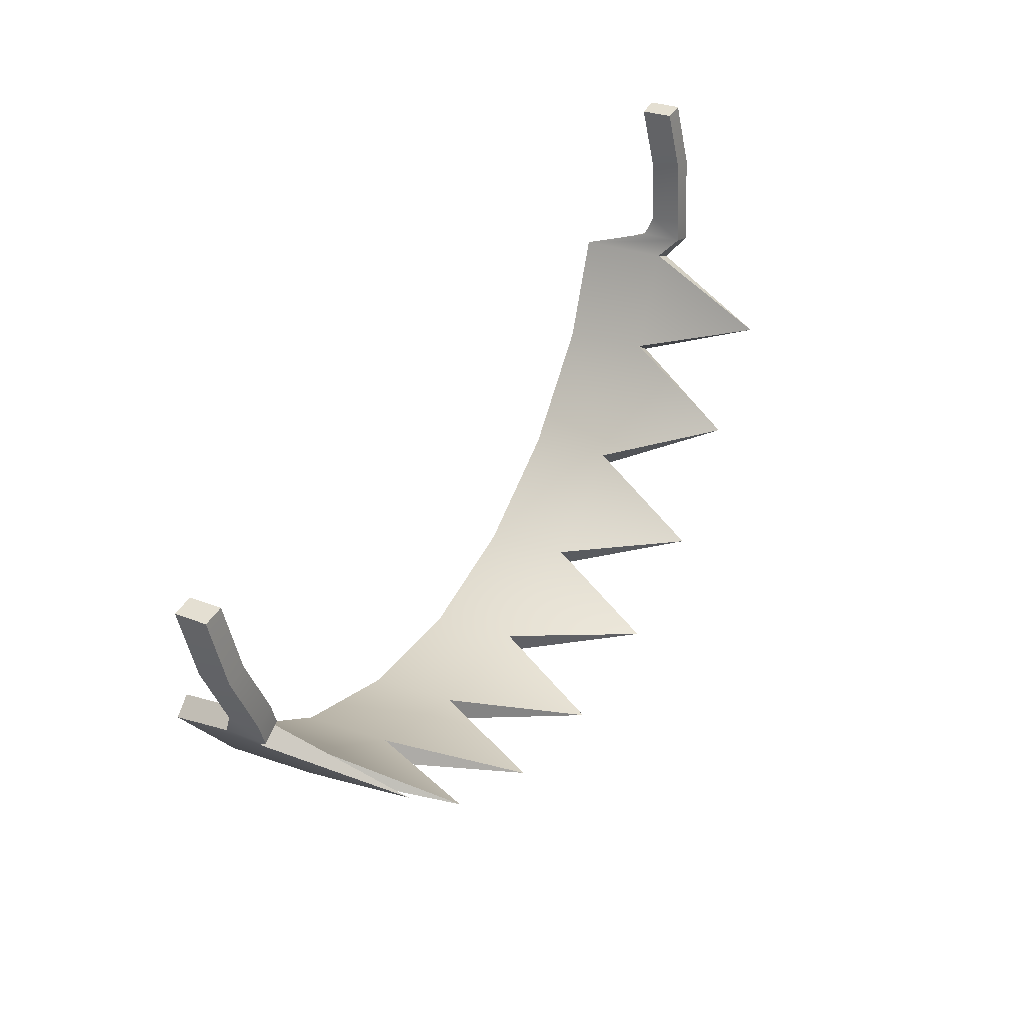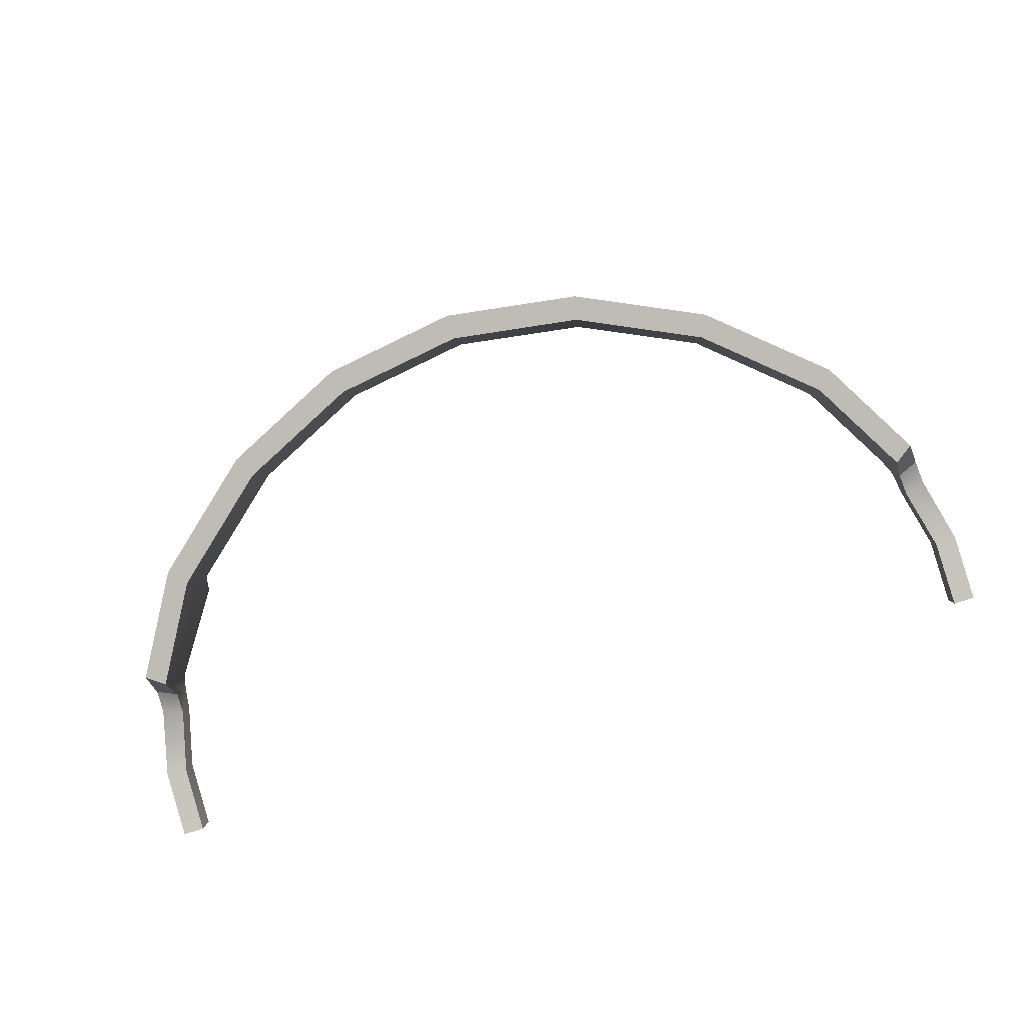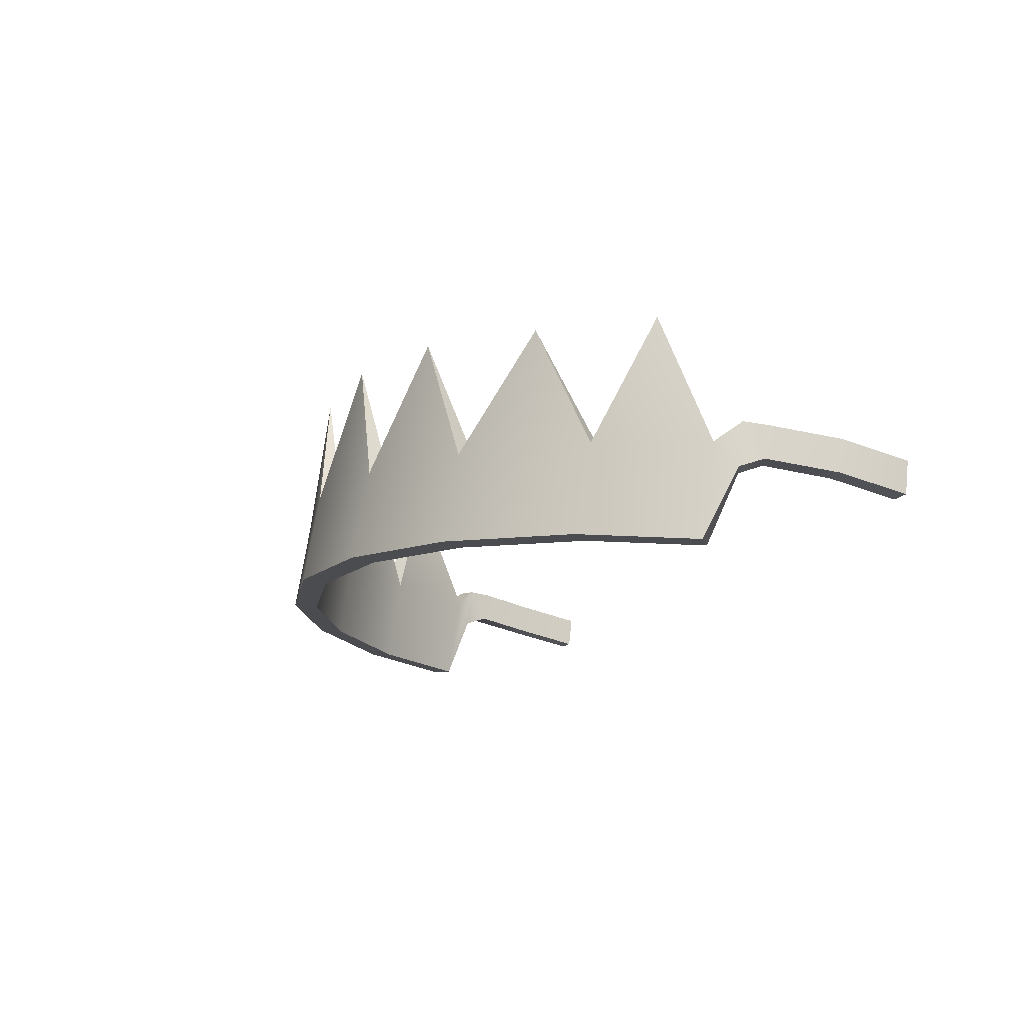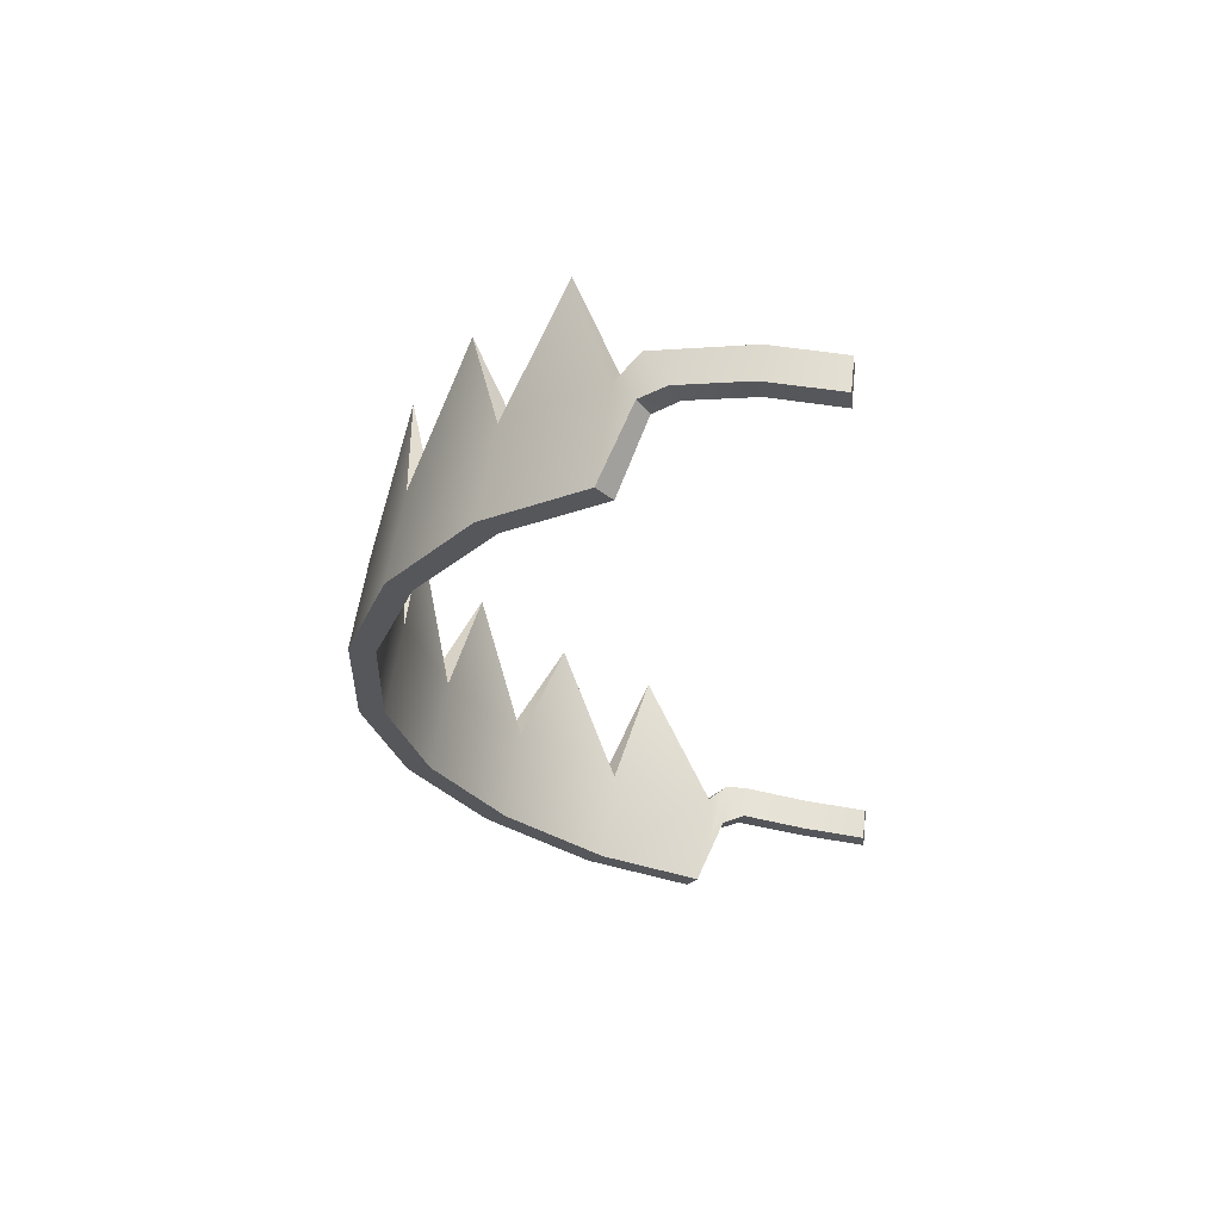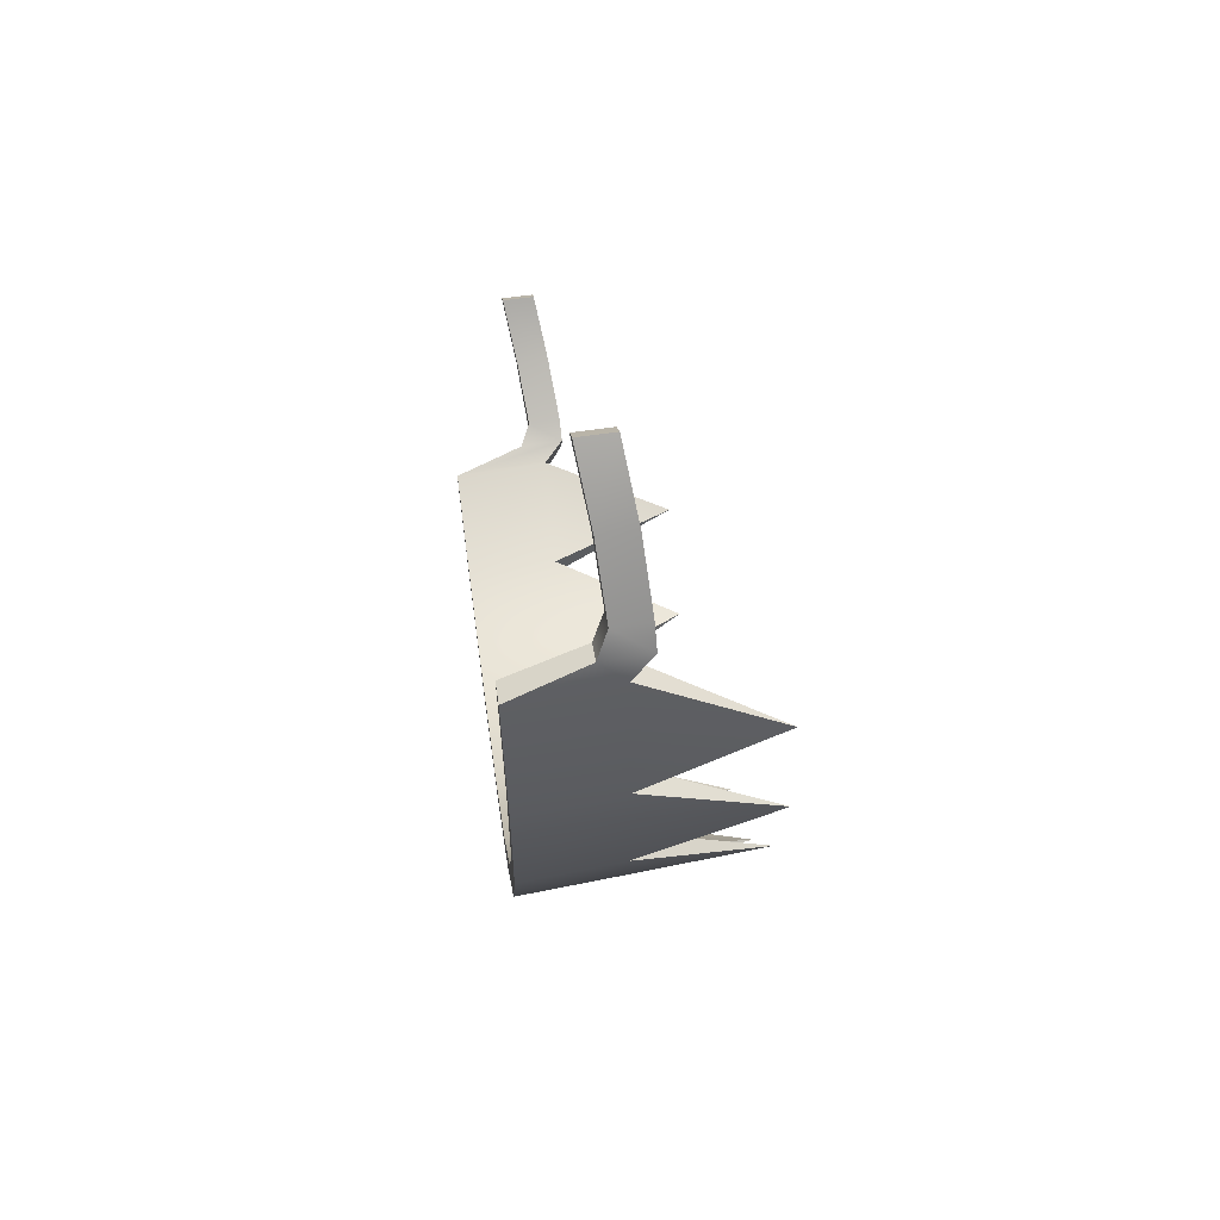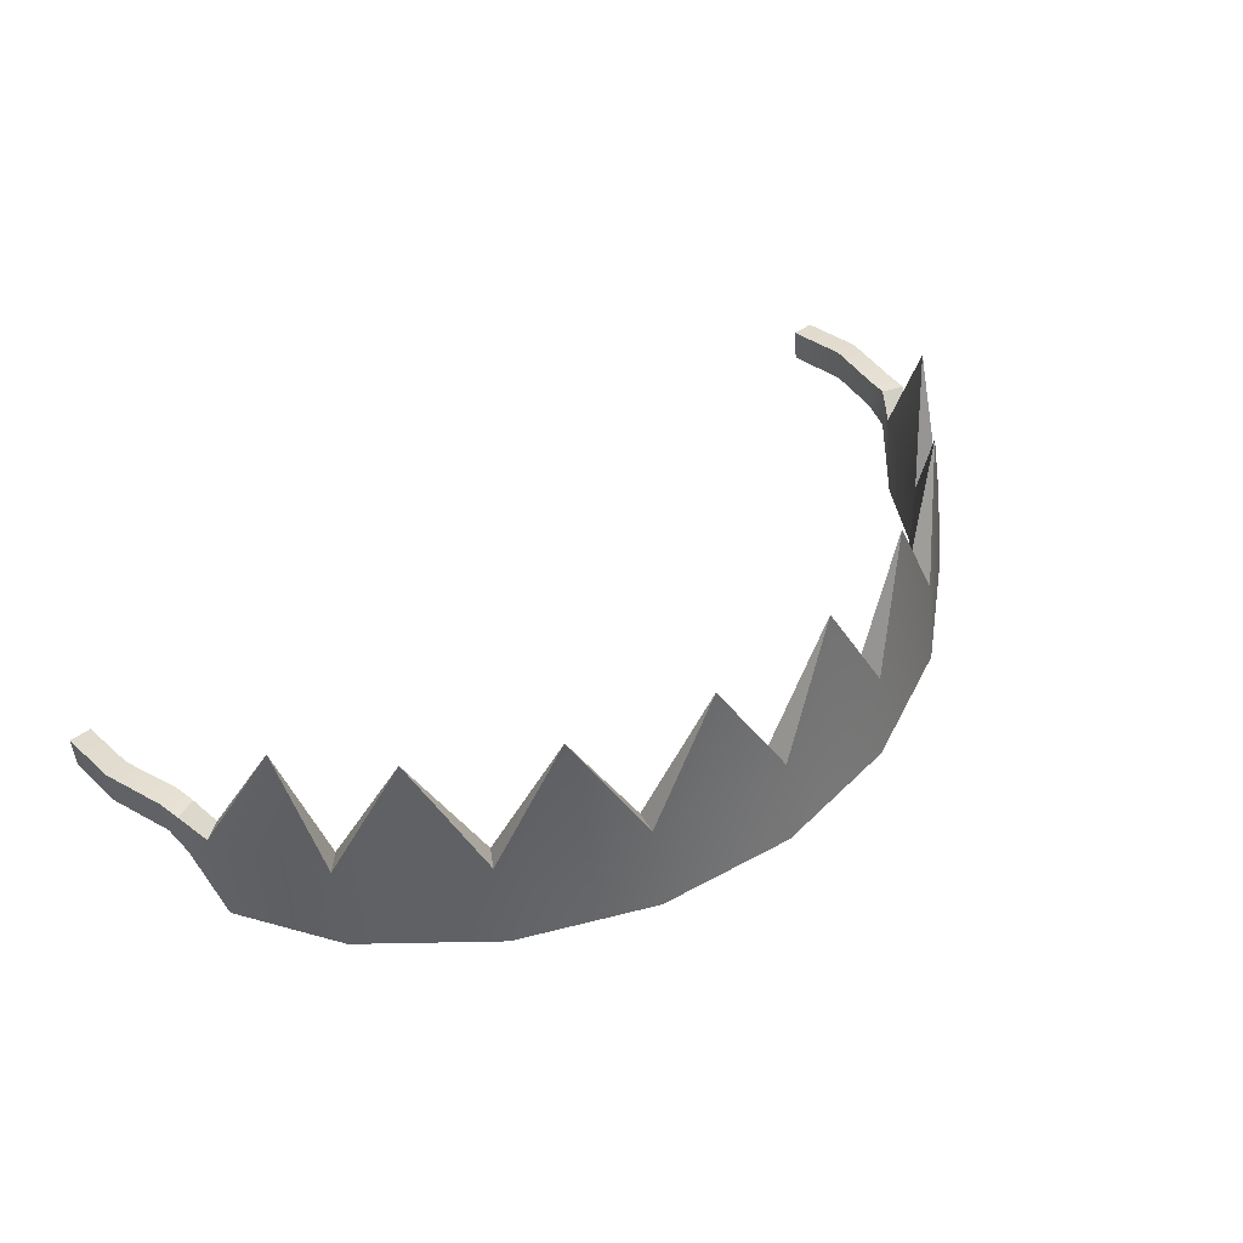
<metadata>
{"format":"obj","ext":"obj","renderer":"f3d","projection":"perspective","resolution":1024,"background":"white","views":[{"elev":43.1,"azim":-61.1,"up":"+Y"},{"elev":-79.9,"azim":17.7,"up":"+Z"},{"elev":-13.5,"azim":71.8,"up":"+Z"},{"elev":-27.4,"azim":96.9,"up":"+Z"},{"elev":13.1,"azim":-95.6,"up":"+Y"},{"elev":47.4,"azim":-39.2,"up":"+Z"}]}
</metadata>
<code>
g Trap_RightSide
v -1.188 -1.802 0.2207
v -1.132 -1.708 0.2108
v -0.8732 -1.87 0.8133
v -1.132 -1.708 0.2108
v -0.5766 -1.962 0.2335
v -0.8732 -1.87 0.8133
v -0.5766 -1.962 0.2335
v -0.6013 -2.07 0.2463
v -0.8732 -1.87 0.8133
v -0.6013 -2.07 0.2463
v -1.188 -1.802 0.2207
v -0.8732 -1.87 0.8133
v -1.676 -1.387 0.176
v -1.602 -1.308 0.1681
v -1.404 -1.54 0.7797
v -1.602 -1.308 0.1681
v -1.132 -1.708 0.2108
v -1.404 -1.54 0.7797
v -1.132 -1.708 0.2108
v -1.188 -1.802 0.2207
v -1.404 -1.54 0.7797
v -1.188 -1.802 0.2207
v -1.676 -1.387 0.176
v -1.404 -1.54 0.7797
v -1.957 -0.9181 0.1429
v -1.874 -0.8571 0.1366
v -1.743 -1.148 0.7363
v -1.874 -0.8571 0.1366
v -1.602 -1.308 0.1681
v -1.743 -1.148 0.7363
v -1.602 -1.308 0.1681
v -1.676 -1.387 0.176
v -1.743 -1.148 0.7363
v -1.676 -1.387 0.176
v -1.957 -0.9181 0.1429
v -1.743 -1.148 0.7363
v 0.6532 -2.055 0.2417
v 0.3395 -2.027 0.829
v 0.6166 -1.949 0.2314
v 0.6166 -1.949 0.2314
v 0.3395 -2.027 0.829
v 0.01842 -2.045 0.2438
v 0.01842 -2.045 0.2438
v 0.3395 -2.027 0.829
v 0.03086 -2.157 0.2542
v 0.03086 -2.157 0.2542
v 0.3395 -2.027 0.829
v 0.6532 -2.055 0.2417
v 1.217 -1.785 0.2073
v 0.9099 -1.847 0.8074
v 1.162 -1.691 0.1981
v 1.162 -1.691 0.1981
v 0.9099 -1.847 0.8074
v 0.6166 -1.949 0.2314
v 0.6166 -1.949 0.2314
v 0.9099 -1.847 0.8074
v 0.6532 -2.055 0.2417
v 0.6532 -2.055 0.2417
v 0.9099 -1.847 0.8074
v 1.217 -1.785 0.2073
v 1.975 -0.8869 0.1444
v 1.808 -1.061 0.7361
v 1.887 -0.8329 0.1379
v 1.887 -0.8329 0.1379
v 1.808 -1.061 0.7361
v 1.636 -1.271 0.1645
v 1.636 -1.271 0.1645
v 1.808 -1.061 0.7361
v 1.714 -1.342 0.1687
v 1.714 -1.342 0.1687
v 1.808 -1.061 0.7361
v 1.975 -0.8869 0.1444
v 0.03086 -2.157 0.2542
v -0.2755 -2.048 0.8286
v 0.01842 -2.045 0.2438
v 0.01842 -2.045 0.2438
v -0.2755 -2.048 0.8286
v -0.5766 -1.962 0.2335
v -0.5766 -1.962 0.2335
v -0.2755 -2.048 0.8286
v -0.6013 -2.07 0.2463
v -0.6013 -2.07 0.2463
v -0.2755 -2.048 0.8286
v 0.03086 -2.157 0.2542
v 1.714 -1.342 0.1687
v 1.452 -1.5 0.7448
v 1.636 -1.271 0.1645
v 1.636 -1.271 0.1645
v 1.452 -1.5 0.7448
v 1.162 -1.691 0.1981
v 1.162 -1.691 0.1981
v 1.452 -1.5 0.7448
v 1.217 -1.785 0.2073
v 1.217 -1.785 0.2073
v 1.452 -1.5 0.7448
v 1.714 -1.342 0.1687
v -2.107 -0.3865 0.1604
v -2.007 -0.3772 0.1596
v -1.933 -0.6634 0.2102
v -2.029 -0.7002 0.2136
v -1.918 -0.7668 0.2203
v -2.014 -0.8091 0.2242
v -2.112 -0.07289 0.09193
v -2.012 -0.07214 0.09201
v -2.007 -0.3772 0.1596
v -2.107 -0.3865 0.1604
v -0.6013 -2.07 0.2463
v 0.03086 -2.157 0.2542
v 0.01864 -2.227 -0.1618
v -0.6031 -2.14 -0.1713
v -1.188 -1.802 0.2207
v -1.184 -1.874 -0.1982
v -1.676 -1.387 0.176
v -1.684 -1.447 -0.2405
v -1.957 -0.9843 -0.2861
v -1.957 -0.9181 0.1429
v -2.013 -0.8341 0.02546
v -2.014 -0.8091 0.2242
v -2.029 -0.719 0.06451
v -2.107 -0.4048 0.0113
v -2.107 -0.3865 0.1604
v -2.029 -0.7002 0.2136
v -2.014 -0.8091 0.2242
v -2.013 -0.8341 0.02546
v -2.112 -0.07289 0.09193
v -2.107 -0.3865 0.1604
v -2.107 -0.4048 0.0113
v -2.112 -0.08942 -0.05715
v -2.012 -0.07214 0.09201
v -2.112 -0.07289 0.09193
v -2.112 -0.08942 -0.05715
v -2.012 -0.08867 -0.05708
v 0.01842 -2.045 0.2438
v -0.5777 -2.03 -0.182
v 0.0179 -2.113 -0.173
v -0.5766 -1.962 0.2335
v -1.134 -1.775 -0.2077
v -1.132 -1.708 0.2108
v -1.61 -1.369 -0.2481
v -1.602 -1.308 0.1681
v -1.874 -0.8571 0.1366
v -1.872 -0.9239 -0.2919
v -1.918 -0.7668 0.2203
v -1.918 -0.7918 0.02148
v -2.007 -0.3955 0.01052
v -1.933 -0.6634 0.2102
v -2.007 -0.3772 0.1596
v -1.933 -0.6822 0.06107
v -1.918 -0.7668 0.2203
v -1.918 -0.7918 0.02148
v -2.007 -0.3772 0.1596
v -2.012 -0.07214 0.09201
v -2.012 -0.08867 -0.05708
v -2.007 -0.3955 0.01052
v -0.6031 -2.14 -0.1713
v 0.01864 -2.227 -0.1618
v 0.0179 -2.113 -0.173
v -0.5777 -2.03 -0.182
v -1.184 -1.874 -0.1982
v -1.134 -1.775 -0.2077
v -1.61 -1.369 -0.2481
v -1.684 -1.447 -0.2405
v -1.957 -0.9843 -0.2861
v -1.872 -0.9239 -0.2919
v -2.007 -0.3955 0.01052
v -2.107 -0.4048 0.0113
v -2.029 -0.719 0.06451
v -1.933 -0.6822 0.06107
v -1.918 -0.7918 0.02148
v -2.013 -0.8341 0.02546
v -2.112 -0.08942 -0.05715
v -2.107 -0.4048 0.0113
v -2.007 -0.3955 0.01052
v -2.012 -0.08867 -0.05708
v -1.957 -0.9181 0.1429
v -2.014 -0.8091 0.2242
v -1.918 -0.7668 0.2203
v -1.874 -0.8571 0.1366
v -1.918 -0.7918 0.02148
v -2.013 -0.8341 0.02546
v -1.957 -0.9843 -0.2861
v -1.872 -0.9239 -0.2919
v 2.017 -0.3436 0.1625
v 2.117 -0.3513 0.1634
v 2.046 -0.6654 0.2166
v 1.95 -0.6302 0.213
v 1.936 -0.7338 0.2231
v 2.032 -0.7745 0.2272
v 2.113 -0.04111 0.09499
v 2.117 -0.3513 0.1634
v 2.017 -0.3436 0.1625
v 2.013 -0.04186 0.09492
v 0.6532 -2.055 0.2417
v 0.01864 -2.227 -0.1618
v 0.03086 -2.157 0.2542
v 0.6392 -2.129 -0.1704
v 1.217 -1.785 0.2073
v 1.216 -1.854 -0.1964
v 1.714 -1.342 0.1687
v 1.71 -1.418 -0.2381
v 1.977 -0.9507 -0.2833
v 1.975 -0.8869 0.1444
v 2.032 -0.7995 0.02839
v 2.032 -0.7745 0.2272
v 2.046 -0.6654 0.2166
v 2.117 -0.3513 0.1634
v 2.118 -0.3696 0.01436
v 2.047 -0.6841 0.06746
v 2.032 -0.7745 0.2272
v 2.032 -0.7995 0.02839
v 2.113 -0.04111 0.09499
v 2.113 -0.05764 -0.0541
v 2.118 -0.3696 0.01436
v 2.117 -0.3513 0.1634
v 2.013 -0.04186 0.09492
v 2.013 -0.05839 -0.05417
v 2.113 -0.05764 -0.0541
v 2.113 -0.04111 0.09499
v 0.01842 -2.045 0.2438
v 0.0179 -2.113 -0.173
v 0.6123 -2.019 -0.1812
v 0.6166 -1.949 0.2314
v 1.165 -1.755 -0.2061
v 1.162 -1.691 0.1981
v 1.636 -1.341 -0.2457
v 1.636 -1.271 0.1645
v 1.887 -0.8329 0.1379
v 1.892 -0.8917 -0.2892
v 1.936 -0.7338 0.2231
v 1.937 -0.7589 0.02428
v 2.017 -0.3436 0.1625
v 1.95 -0.649 0.06388
v 2.017 -0.3619 0.01344
v 1.95 -0.6302 0.213
v 1.936 -0.7338 0.2231
v 1.937 -0.7589 0.02428
v 2.017 -0.3436 0.1625
v 2.017 -0.3619 0.01344
v 2.013 -0.05839 -0.05417
v 2.013 -0.04186 0.09492
v 0.6392 -2.129 -0.1704
v 0.0179 -2.113 -0.173
v 0.01864 -2.227 -0.1618
v 0.6123 -2.019 -0.1812
v 1.216 -1.854 -0.1964
v 1.165 -1.755 -0.2061
v 1.636 -1.341 -0.2457
v 1.71 -1.418 -0.2381
v 1.977 -0.9507 -0.2833
v 1.892 -0.8917 -0.2892
v 2.118 -0.3696 0.01436
v 2.017 -0.3619 0.01344
v 1.95 -0.649 0.06388
v 2.047 -0.6841 0.06746
v 1.937 -0.7589 0.02428
v 2.032 -0.7995 0.02839
v 2.113 -0.05764 -0.0541
v 2.013 -0.05839 -0.05417
v 2.017 -0.3619 0.01344
v 2.118 -0.3696 0.01436
v 1.975 -0.8869 0.1444
v 1.887 -0.8329 0.1379
v 1.936 -0.7338 0.2231
v 2.032 -0.7745 0.2272
v 1.937 -0.7589 0.02428
v 1.892 -0.8917 -0.2892
v 1.977 -0.9507 -0.2833
v 2.032 -0.7995 0.02839
g Trap_RightSide_0
f 3 2 1
f 6 5 4
f 9 8 7
f 12 11 10
f 15 14 13
f 18 17 16
f 21 20 19
f 24 23 22
f 27 26 25
f 30 29 28
f 33 32 31
f 36 35 34
f 39 38 37
f 42 41 40
f 45 44 43
f 48 47 46
f 51 50 49
f 54 53 52
f 57 56 55
f 60 59 58
f 63 62 61
f 66 65 64
f 69 68 67
f 72 71 70
f 75 74 73
f 78 77 76
f 81 80 79
f 84 83 82
f 87 86 85
f 90 89 88
f 93 92 91
f 96 95 94
f 99 98 97
f 100 99 97
f 99 100 101
f 100 102 101
f 105 104 103
f 106 105 103
f 109 108 107
f 110 109 107
f 110 107 111
f 112 110 111
f 112 111 113
f 114 112 113
f 115 114 113
f 116 115 113
f 117 115 116
f 118 117 116
f 121 120 119
f 122 121 119
f 122 119 123
f 119 124 123
f 127 126 125
f 128 127 125
f 131 130 129
f 132 131 129
f 135 134 133
f 134 136 133
f 134 137 136
f 137 138 136
f 137 139 138
f 139 140 138
f 140 139 141
f 139 142 141
f 141 142 143
f 142 144 143
f 147 146 145
f 146 148 145
f 146 149 148
f 149 150 148
f 153 152 151
f 154 153 151
f 157 156 155
f 158 157 155
f 158 155 159
f 160 158 159
f 161 160 159
f 162 161 159
f 162 163 161
f 163 164 161
f 167 166 165
f 168 167 165
f 168 169 167
f 169 170 167
f 173 172 171
f 174 173 171
f 177 176 175
f 178 177 175
f 181 180 179
f 182 181 179
f 185 184 183
f 186 185 183
f 186 187 185
f 187 188 185
f 191 190 189
f 192 191 189
f 195 194 193
f 194 196 193
f 193 196 197
f 196 198 197
f 197 198 199
f 198 200 199
f 200 201 199
f 201 202 199
f 201 203 202
f 203 204 202
f 207 206 205
f 208 207 205
f 205 209 208
f 209 210 208
f 213 212 211
f 214 213 211
f 217 216 215
f 218 217 215
f 221 220 219
f 222 221 219
f 223 221 222
f 224 223 222
f 225 223 224
f 226 225 224
f 225 226 227
f 228 225 227
f 228 227 229
f 230 228 229
f 233 232 231
f 232 234 231
f 234 232 235
f 232 236 235
f 239 238 237
f 240 239 237
f 243 242 241
f 242 244 241
f 241 244 245
f 244 246 245
f 246 247 245
f 247 248 245
f 249 248 247
f 250 249 247
f 253 252 251
f 254 253 251
f 253 254 255
f 254 256 255
f 259 258 257
f 260 259 257
f 263 262 261
f 264 263 261
f 267 266 265
f 268 267 265

</code>
